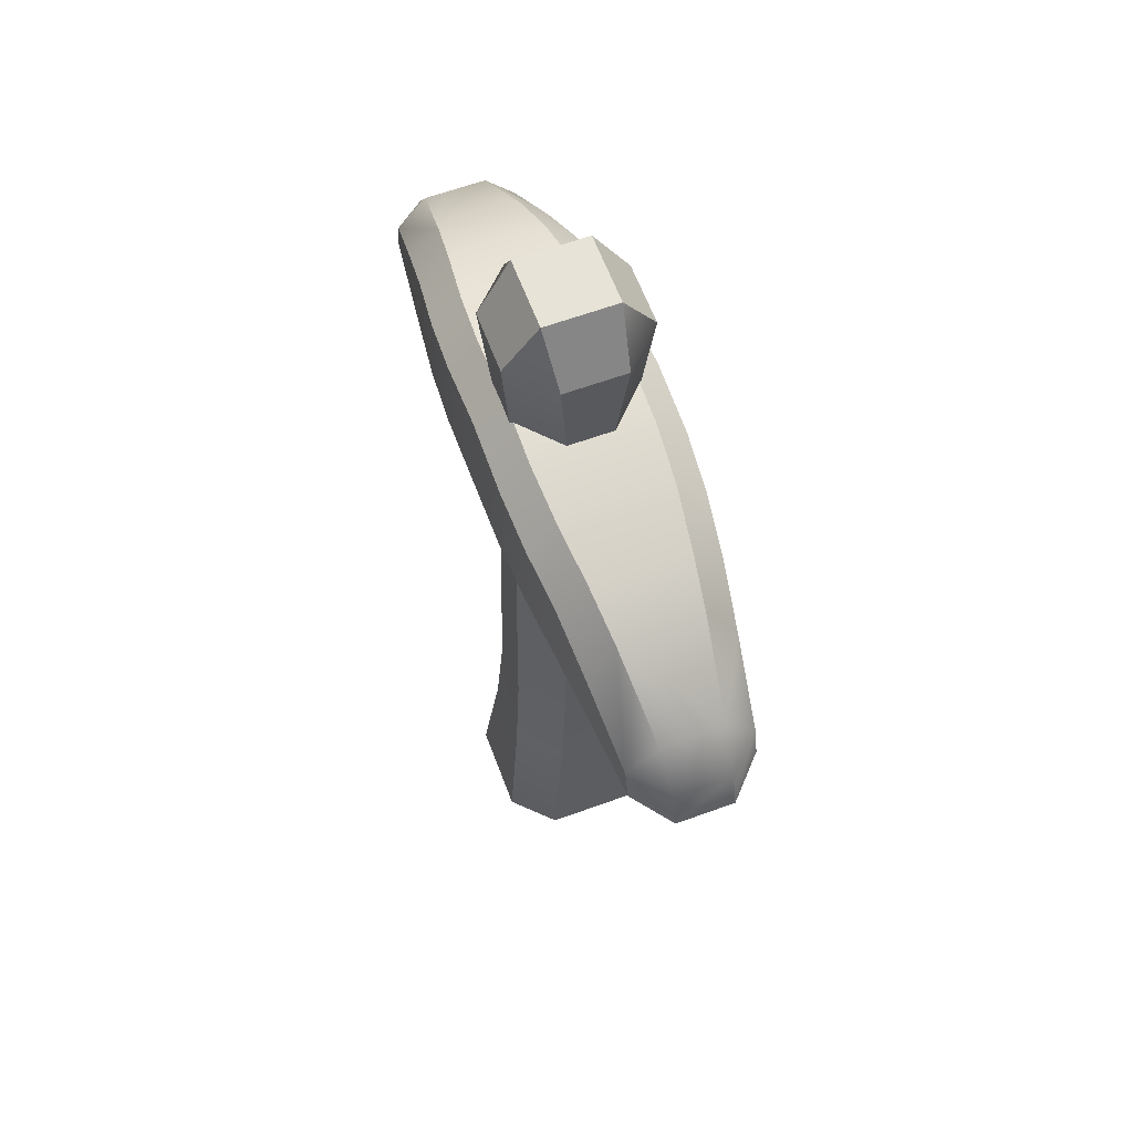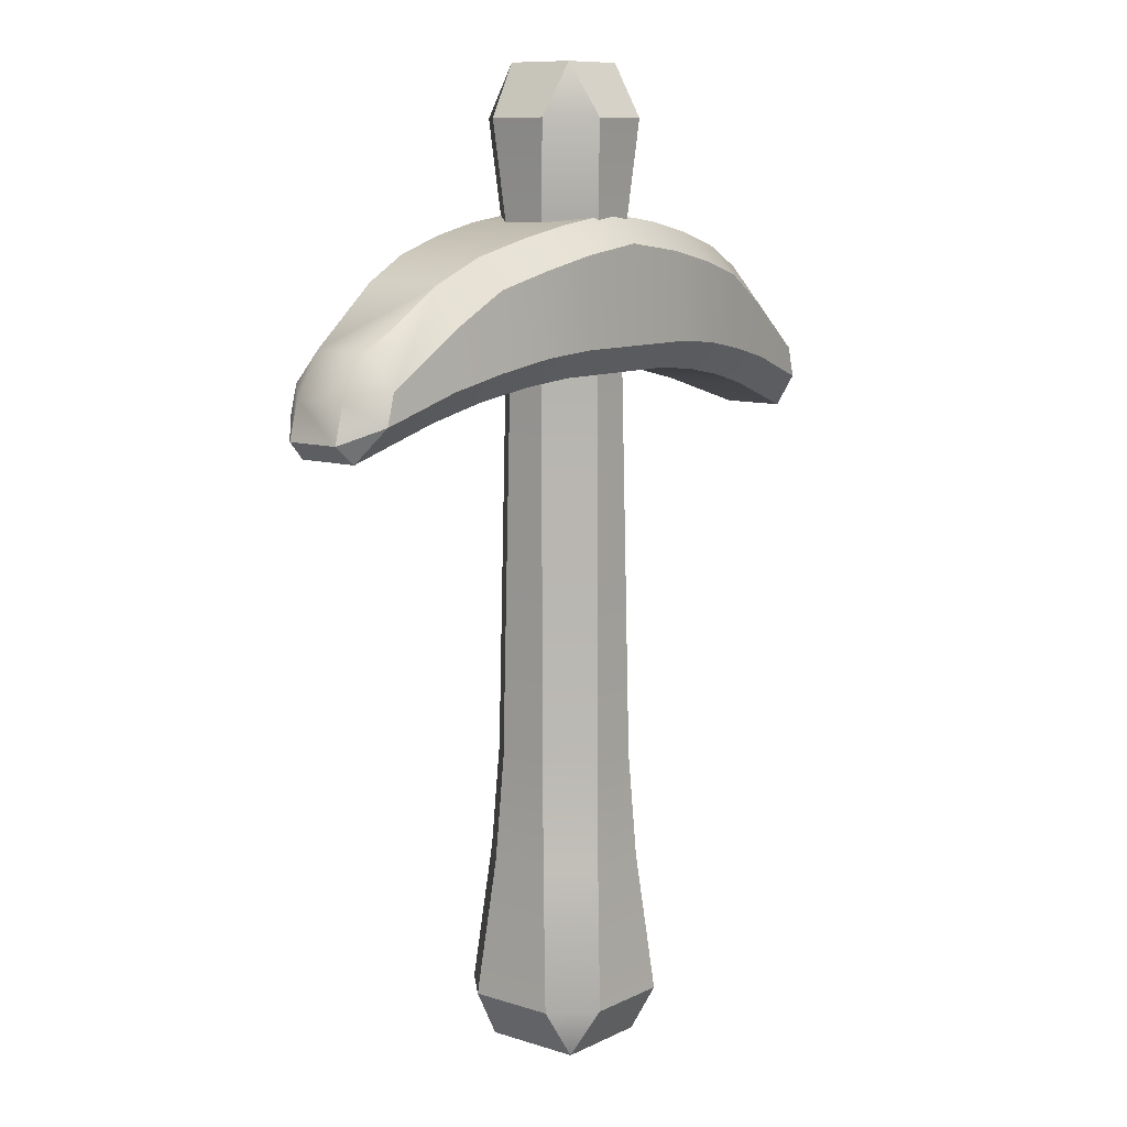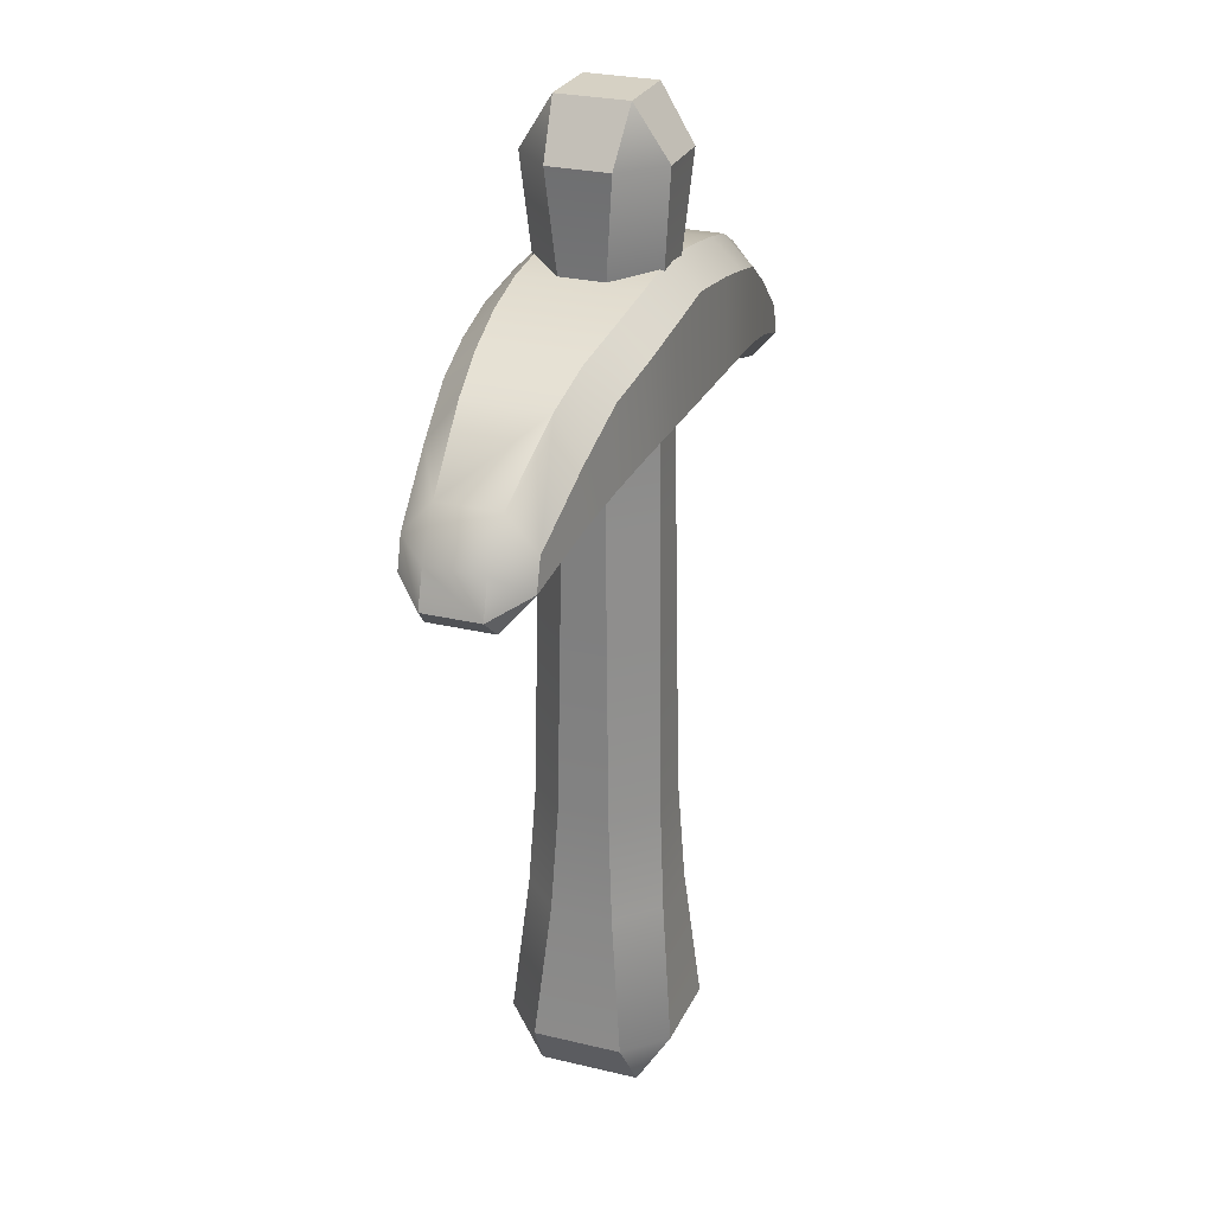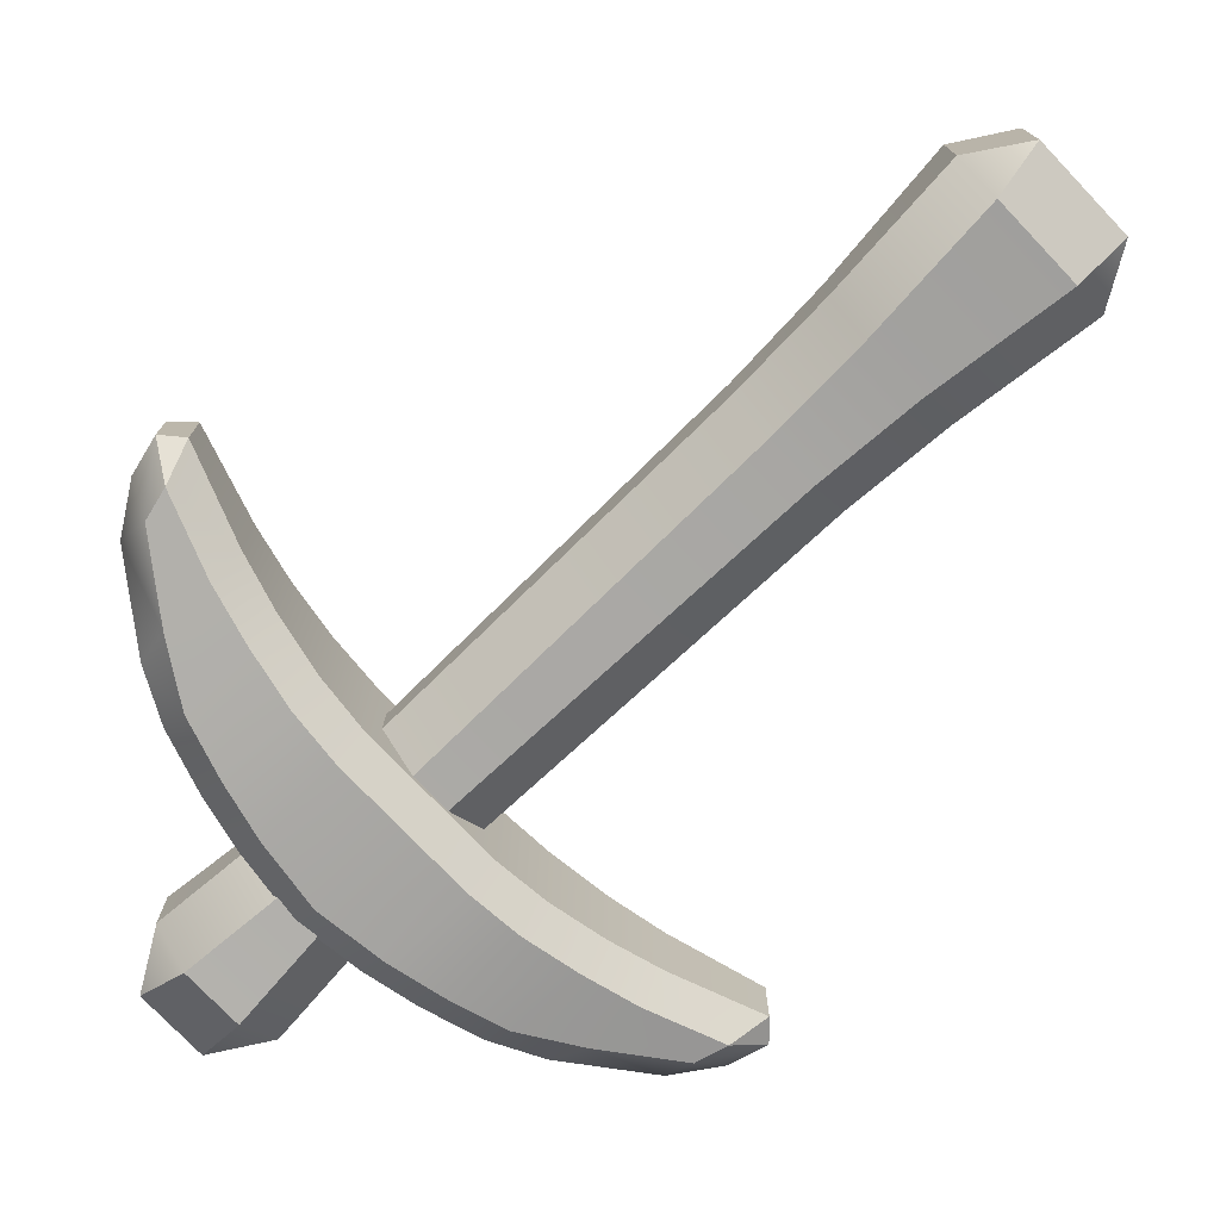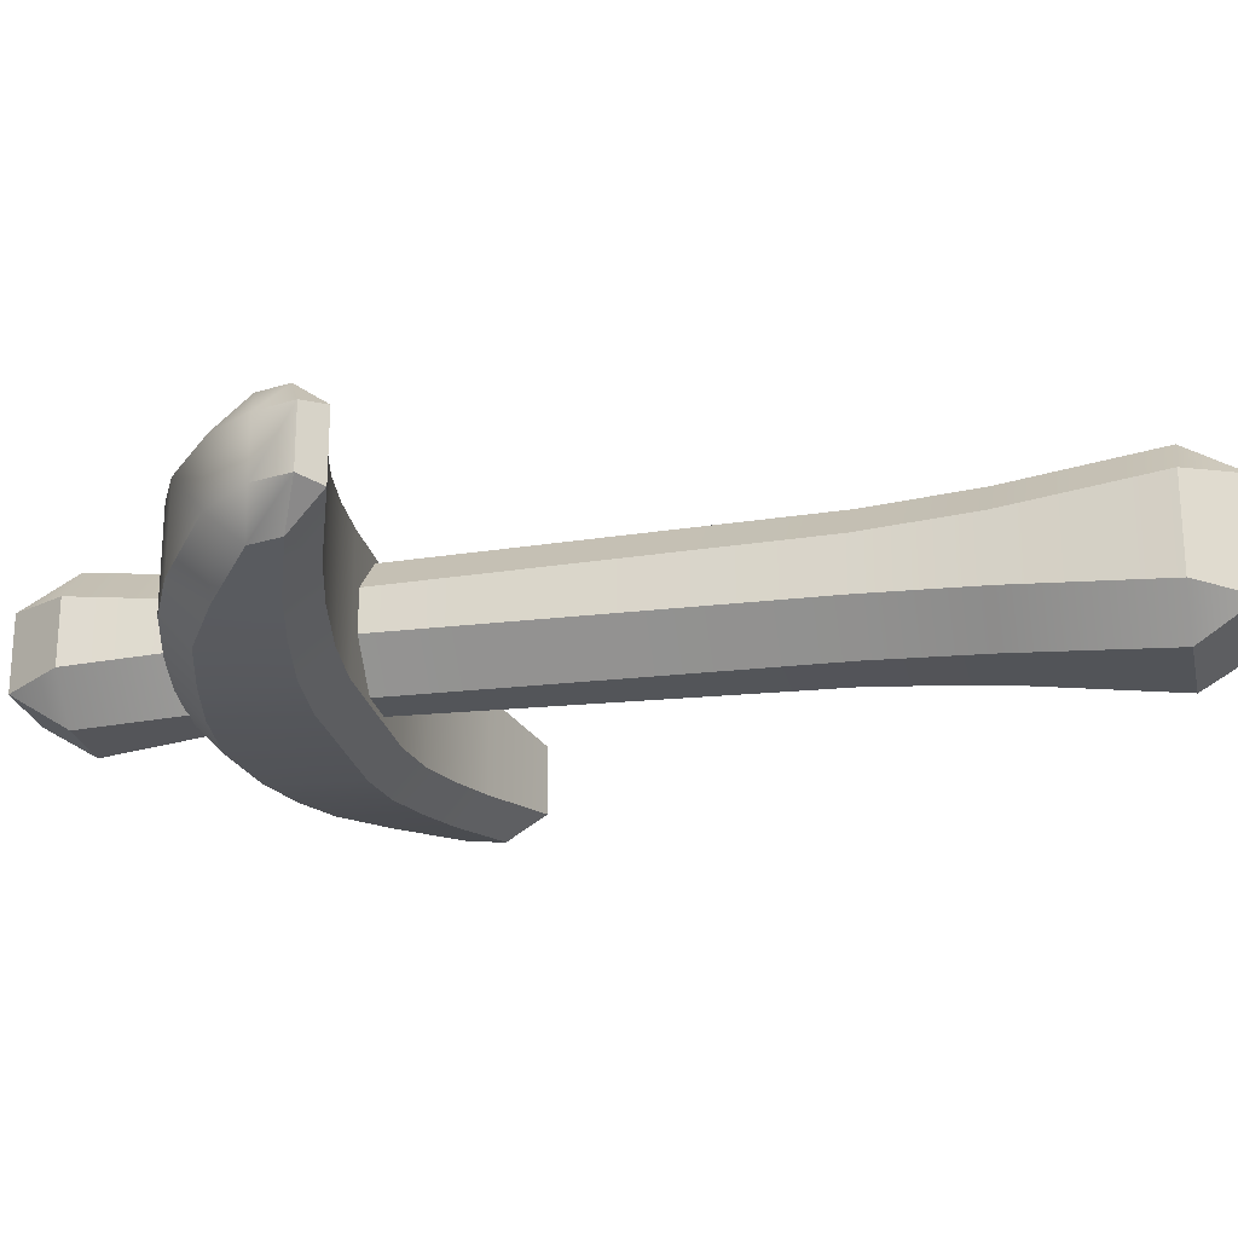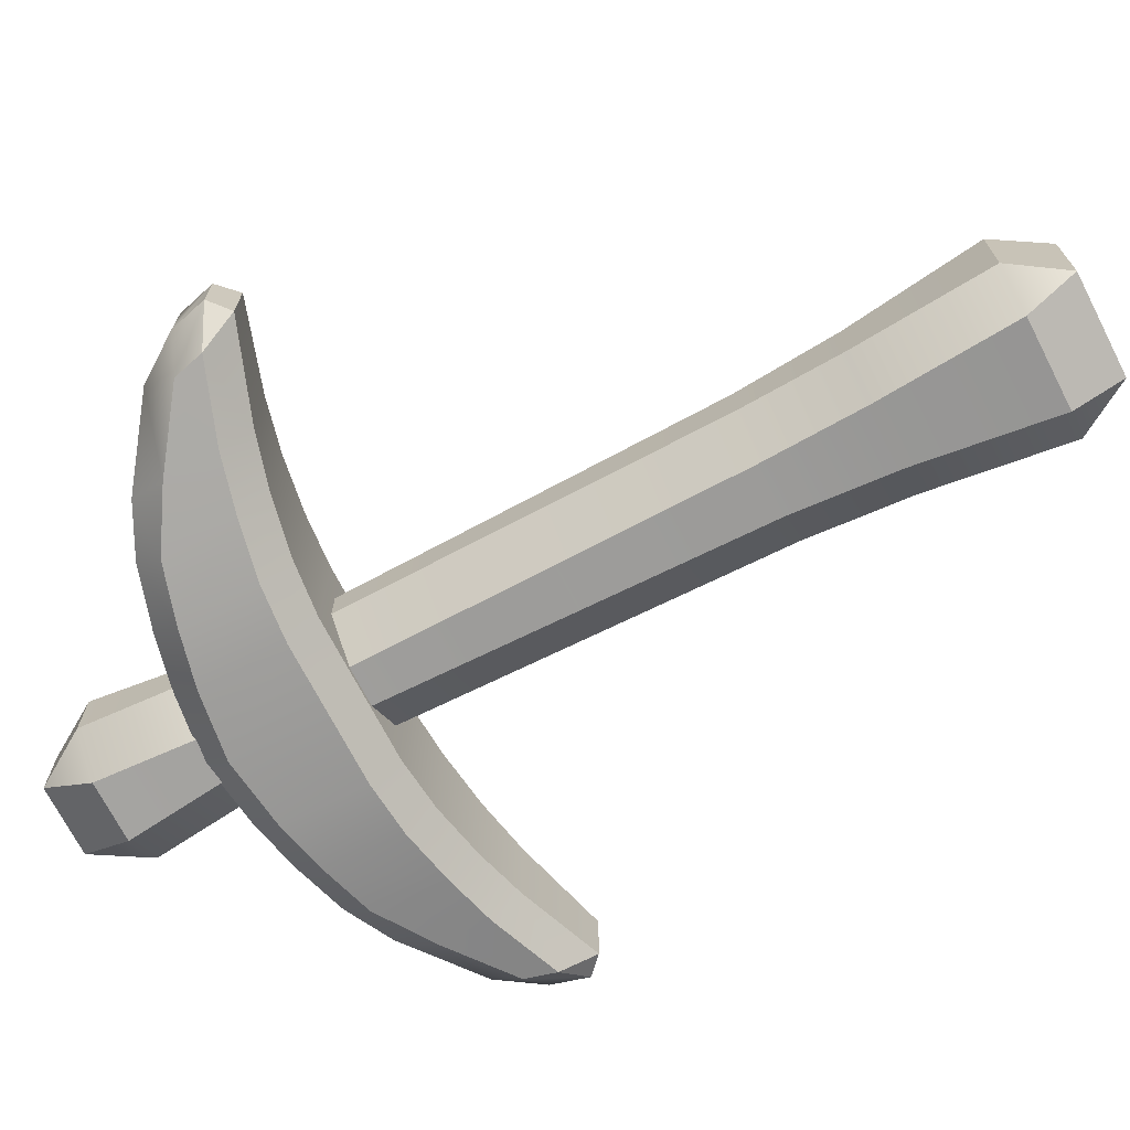
<metadata>
{"format":"obj","ext":"obj","renderer":"f3d","projection":"perspective","resolution":1024,"background":"white","views":[{"elev":61.8,"azim":69.6,"up":"+Y"},{"elev":9.9,"azim":-50.8,"up":"+Y"},{"elev":26.6,"azim":-69.3,"up":"+Y"},{"elev":-75.9,"azim":-46.4,"up":"+Z"},{"elev":-24.2,"azim":-77.9,"up":"+Z"},{"elev":-70.8,"azim":-62.8,"up":"+Z"}]}
</metadata>
<code>
o Pickaxe_Wood_Cube.025
v -0.1454 -0.2237 0.07813
v -0.08762 -0.3157 0.08762
v -0.07813 -0.2237 0.1454
v -0.03346 0.9557 0.1002
v -0.03947 1.141 0.1066
v -0.1066 1.141 0.03947
v -0.1002 0.9557 0.03346
v -0.08762 -0.3157 -0.08762
v -0.1454 -0.2237 -0.07813
v -0.07813 -0.2237 -0.1454
v -0.1002 0.9557 -0.03346
v -0.1066 1.141 -0.03947
v -0.03947 1.141 -0.1066
v -0.03346 0.9557 -0.1002
v 0.08762 -0.3157 0.08762
v 0.1454 -0.2237 0.07813
v 0.07813 -0.2237 0.1454
v 0.1002 0.9557 0.03346
v 0.1066 1.141 0.03947
v 0.03947 1.141 0.1066
v 0.03346 0.9557 0.1002
v 0.08762 -0.3157 -0.08762
v 0.07813 -0.2237 -0.1454
v 0.1454 -0.2237 -0.07813
v 0.03346 0.9557 -0.1002
v 0.03947 1.141 -0.1066
v 0.1066 1.141 -0.03947
v 0.1002 0.9557 -0.03346
v -0.1207 1.306 0.05354
v -0.05354 1.306 0.1207
v -0.06186 1.398 0.06186
v -0.1207 1.306 -0.05354
v -0.06186 1.398 -0.06186
v -0.05354 1.306 -0.1207
v 0.05354 1.306 -0.1207
v 0.06186 1.398 -0.06186
v 0.1207 1.306 -0.05354
v 0.1207 1.306 0.05354
v 0.06186 1.398 0.06186
v 0.05354 1.306 0.1207
v -0.1037 0.7206 0.03699
v -0.1065 0.535 0.03975
v -0.03975 0.535 0.1065
v -0.03699 0.7206 0.1037
v -0.1037 0.7206 -0.03699
v -0.03699 0.7206 -0.1037
v -0.03975 0.535 -0.1065
v -0.1065 0.535 -0.03975
v 0.03699 0.7206 -0.1037
v 0.1037 0.7206 -0.03699
v 0.1065 0.535 -0.03975
v 0.03975 0.535 -0.1065
v 0.1037 0.7206 0.03699
v 0.03699 0.7206 0.1037
v 0.03975 0.535 0.1065
v 0.1065 0.535 0.03975
v -0.05421 0.02356 -0.1215
v -0.1215 0.02356 -0.05421
v -0.1113 0.2083 -0.04453
v -0.04453 0.2083 -0.1113
v 0.1215 0.02356 -0.05421
v 0.05421 0.02356 -0.1215
v 0.04453 0.2083 -0.1113
v 0.1113 0.2083 -0.04453
v 0.05421 0.02356 0.1215
v 0.1215 0.02356 0.05421
v 0.1113 0.2083 0.04453
v 0.04453 0.2083 0.1113
v -0.04453 0.2083 0.1113
v -0.1113 0.2083 0.04453
v -0.1215 0.02356 0.05421
v -0.05421 0.02356 0.1215
v -0.2169 1.062 0.1459
v -0.1198 1.083 0.1518
v -0.1187 1.132 0.1015
v -0.2133 1.113 0.09548
v -0.1187 1.132 -0.1015
v -0.1198 1.083 -0.1518
v -0.2169 1.062 -0.1459
v -0.2133 1.113 -0.09548
v -0.2219 0.9219 0.1513
v -0.223 0.8727 0.1046
v -0.1271 0.8812 0.1111
v -0.1253 0.9295 0.1575
v -0.1253 0.9295 -0.1575
v -0.1271 0.8812 -0.1111
v -0.223 0.8727 -0.1046
v -0.2219 0.9219 -0.1513
v -0.4188 0.8812 0.1251
v -0.4185 0.8305 0.07856
v -0.3251 0.8545 0.09142
v -0.3221 0.904 0.1385
v -0.4143 0.9767 0.1214
v -0.316 1.035 0.1337
v -0.3156 1.085 0.08298
v -0.4016 1.044 0.07199
v -0.4016 1.044 -0.07199
v -0.3156 1.085 -0.08298
v -0.316 1.035 -0.1337
v -0.4143 0.9767 -0.1214
v -0.4188 0.8812 -0.1251
v -0.3221 0.904 -0.1385
v -0.3251 0.8545 -0.09142
v -0.4185 0.8305 -0.07856
v -0.5515 0.836 0.1054
v -0.6083 0.8083 0.0492
v -0.5751 0.7772 0.05577
v -0.5371 0.8899 0.1055
v -0.539 0.9471 0.05338
v -0.591 0.8725 0.0487
v -0.539 0.9471 -0.05338
v -0.5371 0.8899 -0.1055
v -0.591 0.8725 -0.0487
v -0.5515 0.836 -0.1054
v -0.5751 0.7772 -0.05577
v -0.6083 0.8083 -0.0492
v 0.2169 1.062 0.1459
v 0.1198 1.083 0.1518
v 0.1187 1.132 0.1015
v 0.2133 1.113 0.09548
v 0.1187 1.132 -0.1015
v 0.1198 1.083 -0.1518
v 0.2169 1.062 -0.1459
v 0.2133 1.113 -0.09548
v 0.2219 0.9219 0.1513
v 0.223 0.8727 0.1046
v 0.1271 0.8812 0.1111
v 0.1253 0.9295 0.1575
v 0.1253 0.9295 -0.1575
v 0.1271 0.8812 -0.1111
v 0.223 0.8727 -0.1046
v 0.2219 0.9219 -0.1513
v 0.4188 0.8812 0.1251
v 0.4185 0.8305 0.07856
v 0.3251 0.8545 0.09142
v 0.3221 0.904 0.1385
v 0.4143 0.9767 0.1214
v 0.316 1.035 0.1337
v 0.3156 1.085 0.08298
v 0.4016 1.044 0.07199
v 0.4016 1.044 -0.07199
v 0.3156 1.085 -0.08298
v 0.316 1.035 -0.1337
v 0.4143 0.9767 -0.1214
v 0.4188 0.8812 -0.1251
v 0.3221 0.904 -0.1385
v 0.3251 0.8545 -0.09142
v 0.4185 0.8305 -0.07856
v 0.5515 0.836 0.1054
v 0.6083 0.8083 0.0492
v 0.5751 0.7772 0.05577
v 0.5371 0.8899 0.1055
v 0.539 0.9471 0.05338
v 0.591 0.8725 0.0487
v 0.539 0.9471 -0.05338
v 0.5371 0.8899 -0.1055
v 0.591 0.8725 -0.0487
v 0.5515 0.836 -0.1054
v 0.5751 0.7772 -0.05577
v 0.6083 0.8083 -0.0492
v 0 1.099 -0.1516
v 0 1.148 -0.1015
v 0 1.148 0.1015
v 0 1.099 0.1516
v 0 0.9295 0.1577
v 0 0.8812 0.1111
v 0 0.8812 -0.1111
v 0 0.9295 -0.1577
f 5 20 40 30
f 24 61 66 16
f 36 33 31 39
f 41 7 11 45
f 17 65 72 3
f 50 28 18 53
f 70 42 48 59
f 10 57 62 23
f 12 6 29 32
f 46 14 25 49
f 60 47 52 63
f 64 51 56 67
f 68 55 43 69
f 8 22 15 2
f 26 13 34 35
f 19 27 37 38
f 54 21 4 44
f 1 2 3
f 4 5 6 7
f 8 9 10
f 11 12 13 14
f 15 16 17
f 18 19 20 21
f 22 23 24
f 25 26 27 28
f 29 30 31
f 32 33 34
f 35 36 37
f 38 39 40
f 41 42 43 44
f 45 46 47 48
f 49 50 51 52
f 53 54 55 56
f 57 58 59 60
f 61 62 63 64
f 65 66 67 68
f 69 70 71 72
f 8 2 1 9
f 44 4 7 41
f 6 12 11 7
f 57 10 9 58
f 22 8 10 23
f 13 26 25 14
f 61 24 23 62
f 15 22 24 16
f 27 19 18 28
f 65 17 16 66
f 2 15 17 3
f 20 5 4 21
f 31 33 32 29
f 33 36 35 34
f 36 39 38 37
f 39 31 30 40
f 26 35 37 27
f 40 20 19 38
f 5 30 29 6
f 34 13 12 32
f 69 43 42 70
f 14 46 45 11
f 28 50 49 25
f 21 54 53 18
f 54 44 43 55
f 50 53 56 51
f 46 49 52 47
f 41 45 48 42
f 47 60 59 48
f 51 64 63 52
f 55 68 67 56
f 3 72 71 1
f 70 59 58 71
f 60 63 62 57
f 64 67 66 61
f 68 69 72 65
f 1 71 58 9
f 166 83 86 167
f 76 80 98 95
f 106 110 113 116
f 75 163 162 77
f 165 164 74 84
f 89 93 108 105
f 104 90 107 115
f 96 97 111 109
f 100 101 114 112
f 87 82 91 103
f 85 78 161 168
f 79 88 102 99
f 73 74 75 76
f 77 78 79 80
f 81 82 83 84
f 85 86 87 88
f 89 90 91 92
f 93 94 95 96
f 97 98 99 100
f 101 102 103 104
f 105 106 107
f 108 109 110
f 111 112 113
f 114 115 116
f 84 74 73 81
f 75 77 80 76
f 163 75 74 164
f 78 85 88 79
f 165 84 83 166
f 82 87 86 83
f 92 94 93 89
f 95 98 97 96
f 99 102 101 100
f 90 104 103 91
f 87 103 102 88
f 98 80 79 99
f 94 73 76 95
f 91 82 81 92
f 105 108 110 106
f 109 111 113 110
f 112 114 116 113
f 106 116 115 107
f 104 115 114 101
f 111 97 100 112
f 96 109 108 93
f 107 90 89 105
f 77 162 161 78
f 85 168 167 86
f 81 73 94 92
f 166 167 130 127
f 120 139 142 124
f 150 160 157 154
f 119 121 162 163
f 165 128 118 164
f 133 149 152 137
f 148 159 151 134
f 140 153 155 141
f 144 156 158 145
f 131 147 135 126
f 129 168 161 122
f 123 143 146 132
f 117 120 119 118
f 121 124 123 122
f 125 128 127 126
f 129 132 131 130
f 133 136 135 134
f 137 140 139 138
f 141 144 143 142
f 145 148 147 146
f 149 151 150
f 152 154 153
f 155 157 156
f 158 160 159
f 128 125 117 118
f 119 120 124 121
f 163 164 118 119
f 122 123 132 129
f 165 166 127 128
f 126 127 130 131
f 136 133 137 138
f 139 140 141 142
f 143 144 145 146
f 134 135 147 148
f 131 132 146 147
f 142 143 123 124
f 138 139 120 117
f 135 136 125 126
f 149 150 154 152
f 153 154 157 155
f 156 157 160 158
f 150 151 159 160
f 148 145 158 159
f 155 156 144 141
f 140 137 152 153
f 151 149 133 134
f 121 122 161 162
f 129 130 167 168
f 125 136 138 117

</code>
